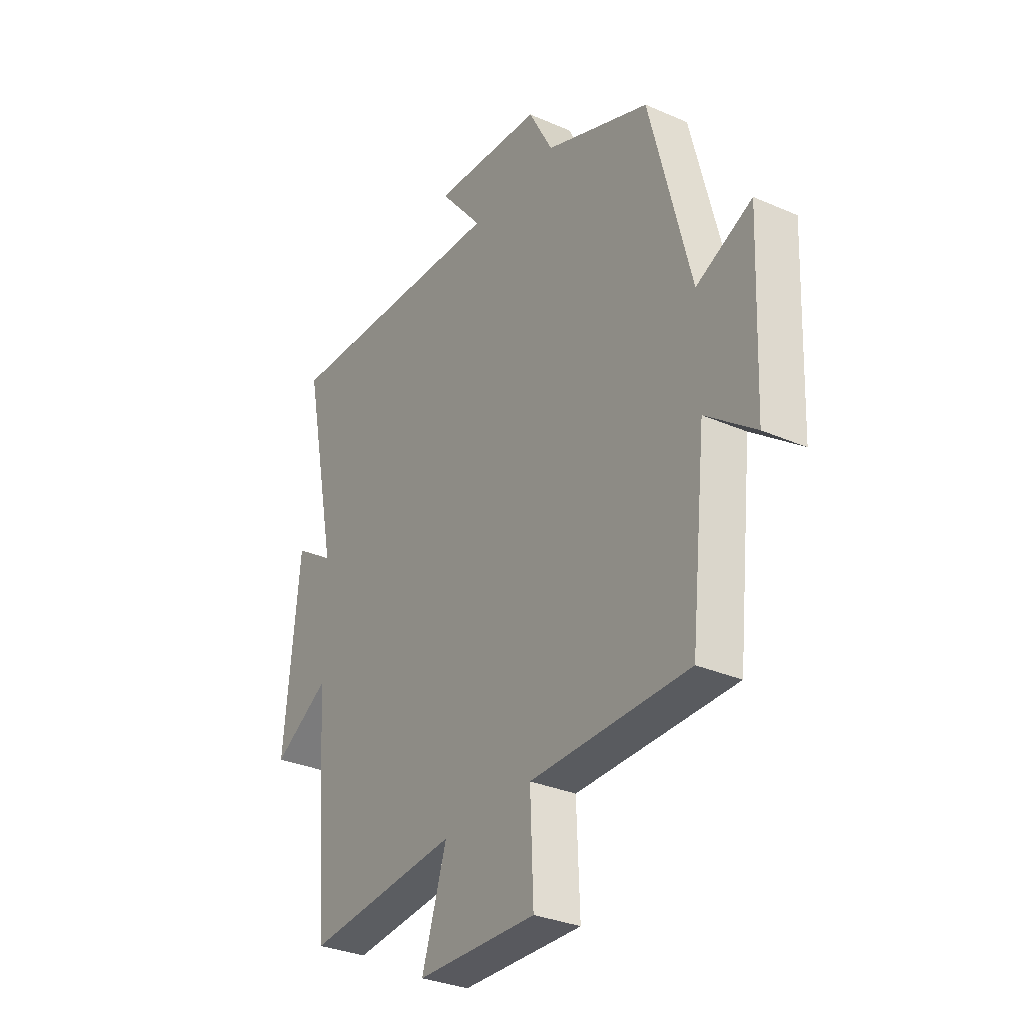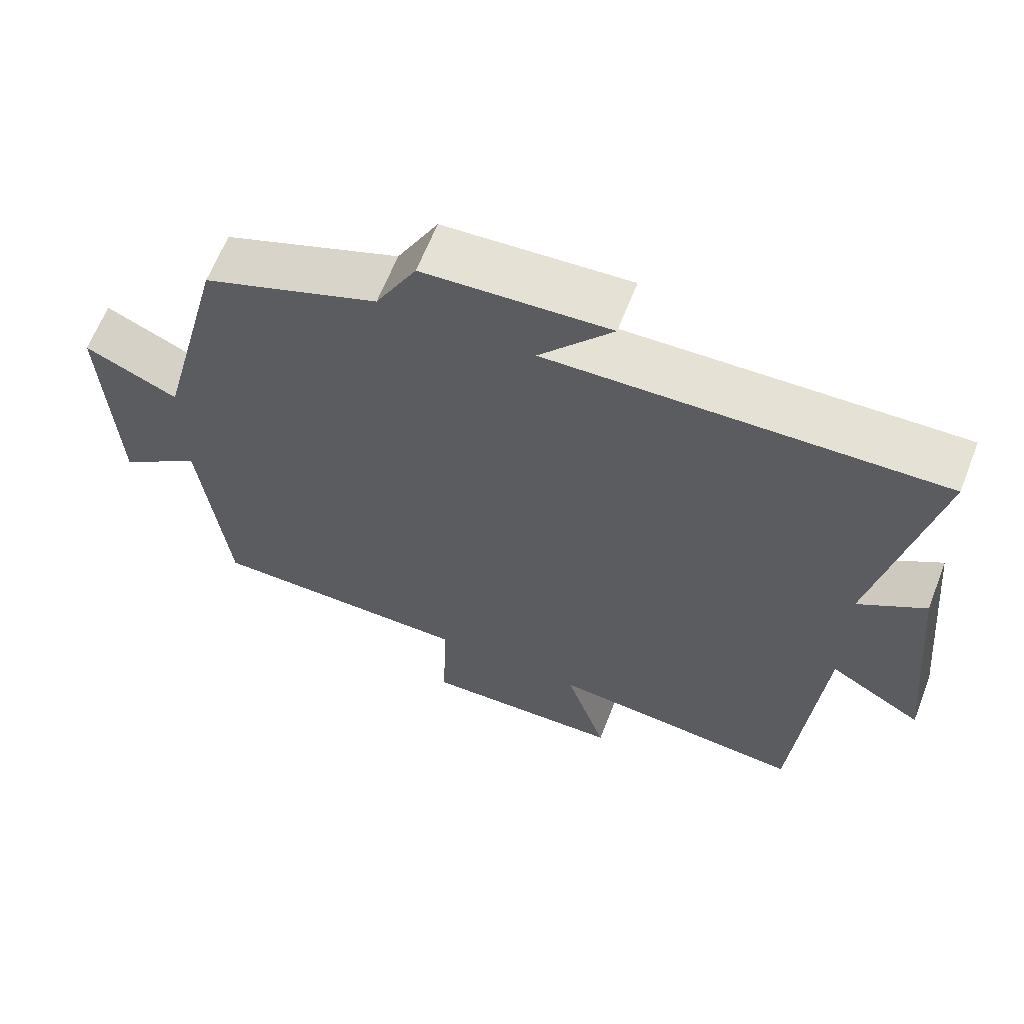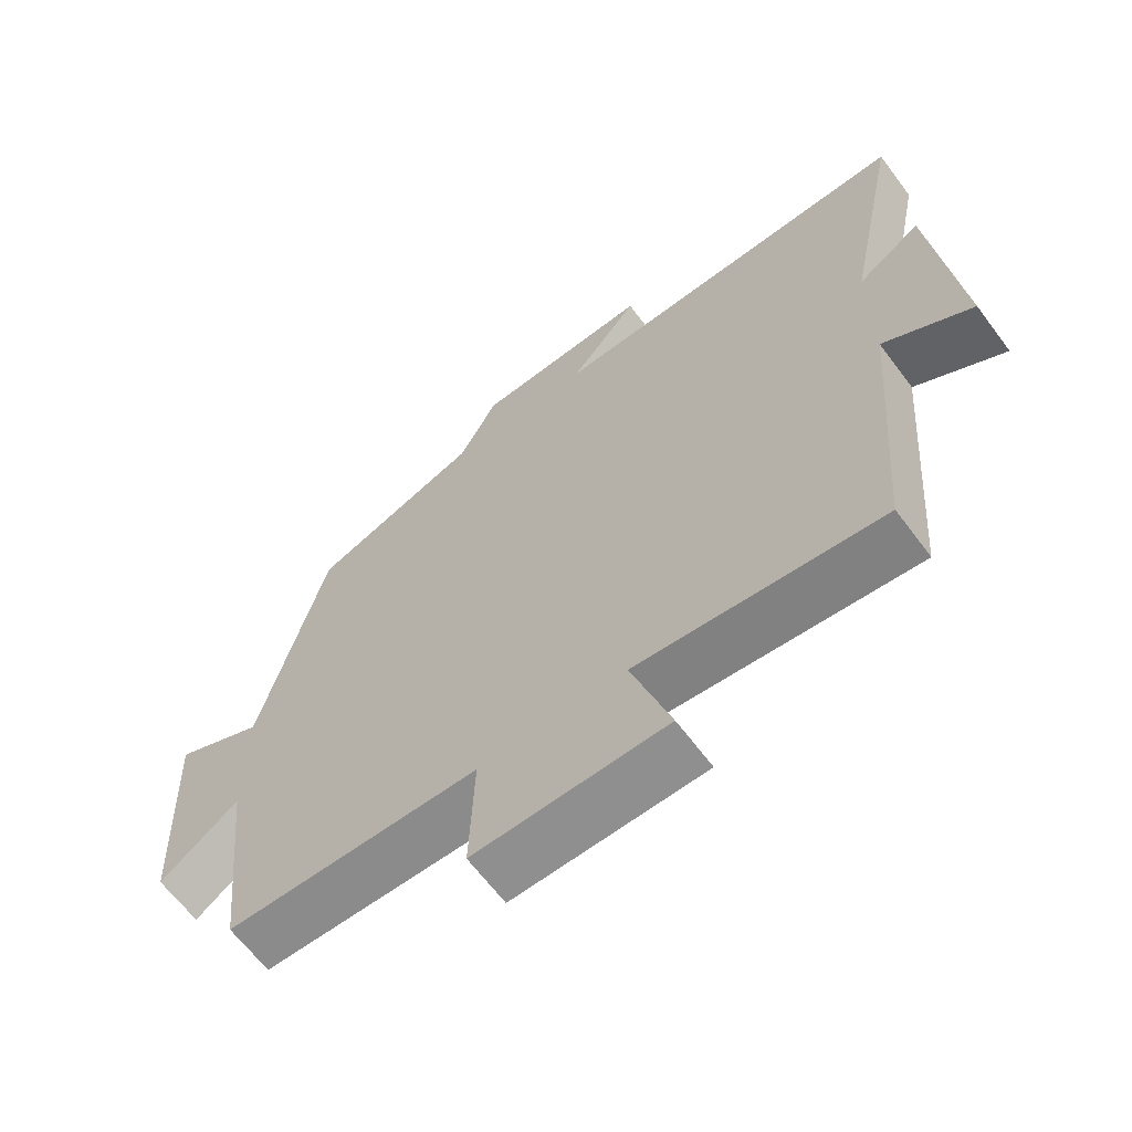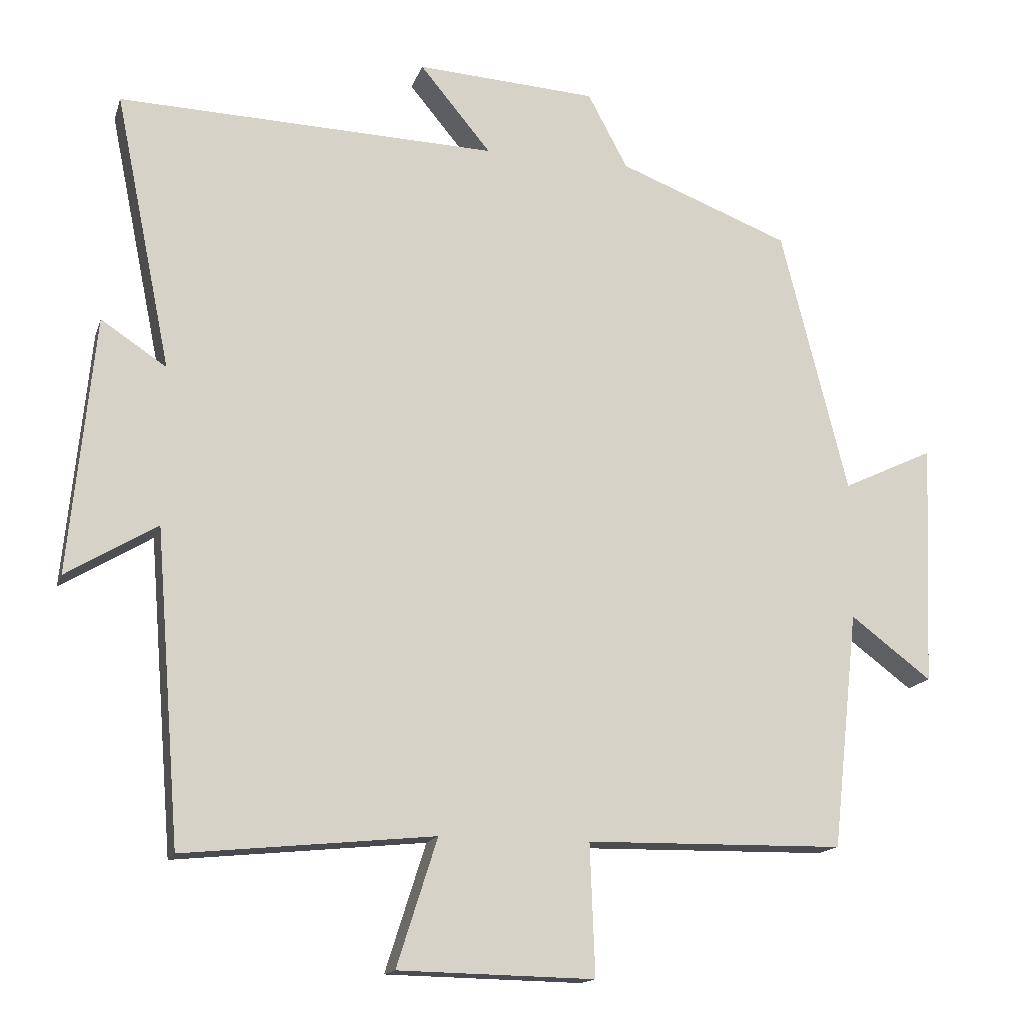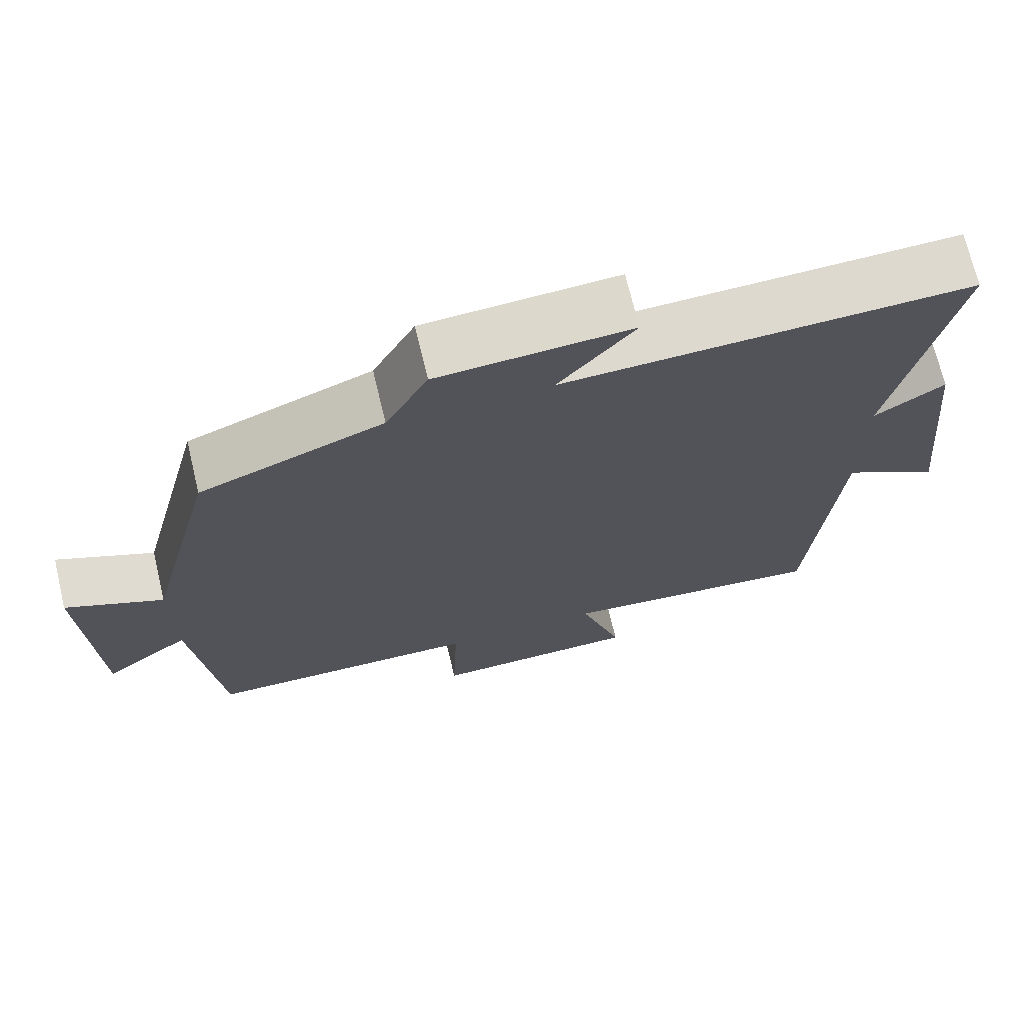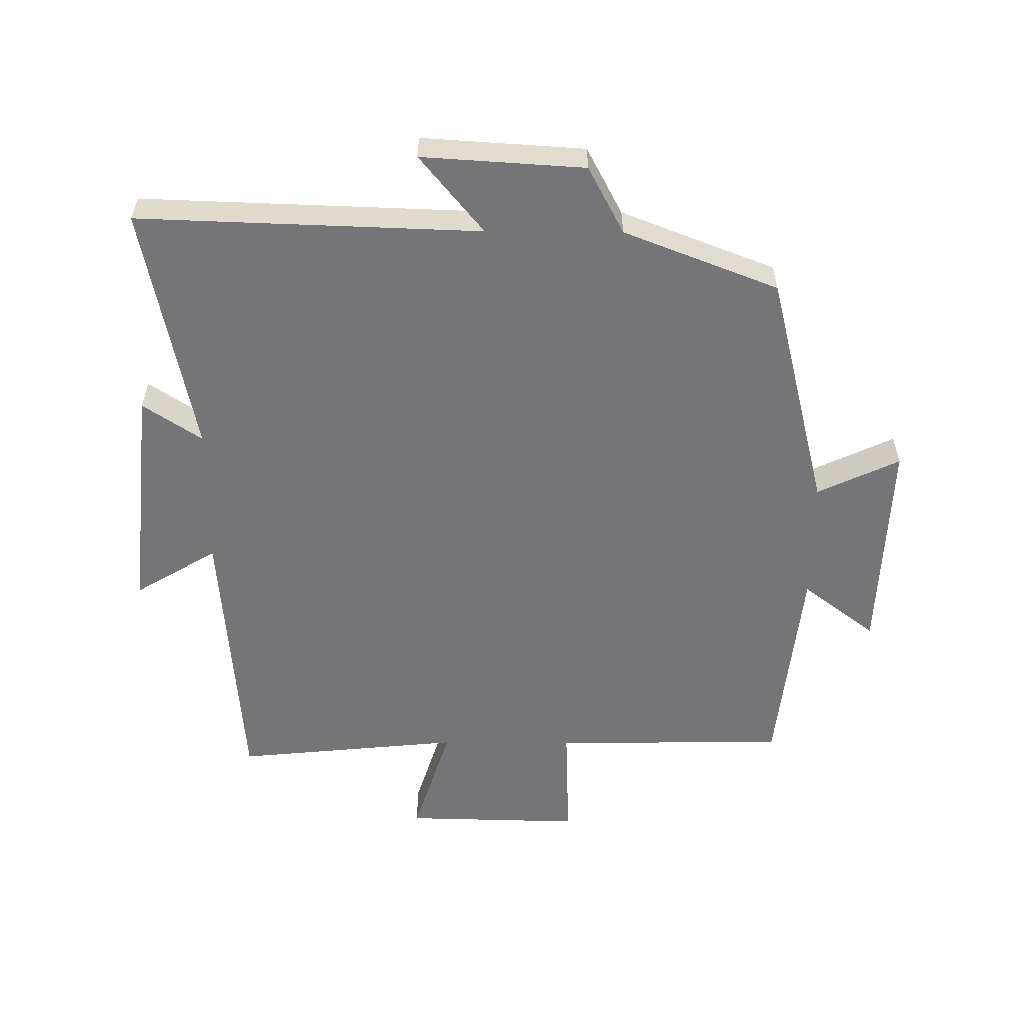
<metadata>
{"format":"obj","ext":"obj","renderer":"f3d","projection":"perspective","resolution":1024,"background":"white","views":[{"elev":-31.4,"azim":58.1,"up":"+Z"},{"elev":63.9,"azim":-158.7,"up":"+Z"},{"elev":-64.5,"azim":-143.2,"up":"+Z"},{"elev":-15.1,"azim":-15.2,"up":"+Z"},{"elev":70.7,"azim":166.5,"up":"+Z"},{"elev":-56.6,"azim":-0.4,"up":"+Y"}]}
</metadata>
<code>
v -0.465 0.07 -0.535
v -0.5 0.07 -0.095
v -0.628 0.07 -0.172
v -0.592 0.07 0.19
v -0.5 0.07 0.129
v -0.579 0.07 0.518
v -0.045 0.07 0.5
v -0.145 0.07 0.621
v 0.109 0.07 0.605
v 0.165 0.07 0.5
v 0.406 0.07 0.407
v 0.5 0.07 0.034
v 0.628 0.07 0.094
v 0.614 0.07 -0.248
v 0.5 0.07 -0.162
v 0.464 0.07 -0.495
v 0.1 0.07 -0.5
v 0.107 0.07 -0.685
v -0.169 0.07 -0.679
v -0.112 0.07 -0.5
v -0.465 0 -0.535
v -0.5 0 -0.095
v -0.628 0 -0.172
v -0.592 0 0.19
v -0.5 0 0.129
v -0.579 0 0.518
v -0.045 0 0.5
v -0.145 0 0.621
v 0.109 0 0.605
v 0.165 0 0.5
v 0.406 0 0.407
v 0.5 0 0.034
v 0.628 0 0.094
v 0.614 0 -0.248
v 0.5 0 -0.162
v 0.464 0 -0.495
v 0.1 0 -0.5
v 0.107 0 -0.685
v -0.169 0 -0.679
v -0.112 0 -0.5
f 17 18 19 20
f 15 16 17 20
f 15 20 1 2
f 12 13 14 15
f 10 11 12 15
f 10 15 2
f 7 8 9 10
f 7 10 2 3
f 5 6 7
f 5 7 3
f 3 4 5
f 40 39 38 37
f 40 37 36 35
f 22 21 40 35
f 35 34 33 32
f 35 32 31 30
f 22 35 30
f 30 29 28 27
f 23 22 30 27
f 27 26 25
f 23 27 25
f 25 24 23
f 1 21 22 2
f 2 22 23 3
f 3 23 24 4
f 4 24 25 5
f 5 25 26 6
f 6 26 27 7
f 7 27 28 8
f 8 28 29 9
f 9 29 30 10
f 10 30 31 11
f 11 31 32 12
f 12 32 33 13
f 13 33 34 14
f 14 34 35 15
f 15 35 36 16
f 16 36 37 17
f 17 37 38 18
f 18 38 39 19
f 19 39 40 20
f 20 40 21 1

</code>
